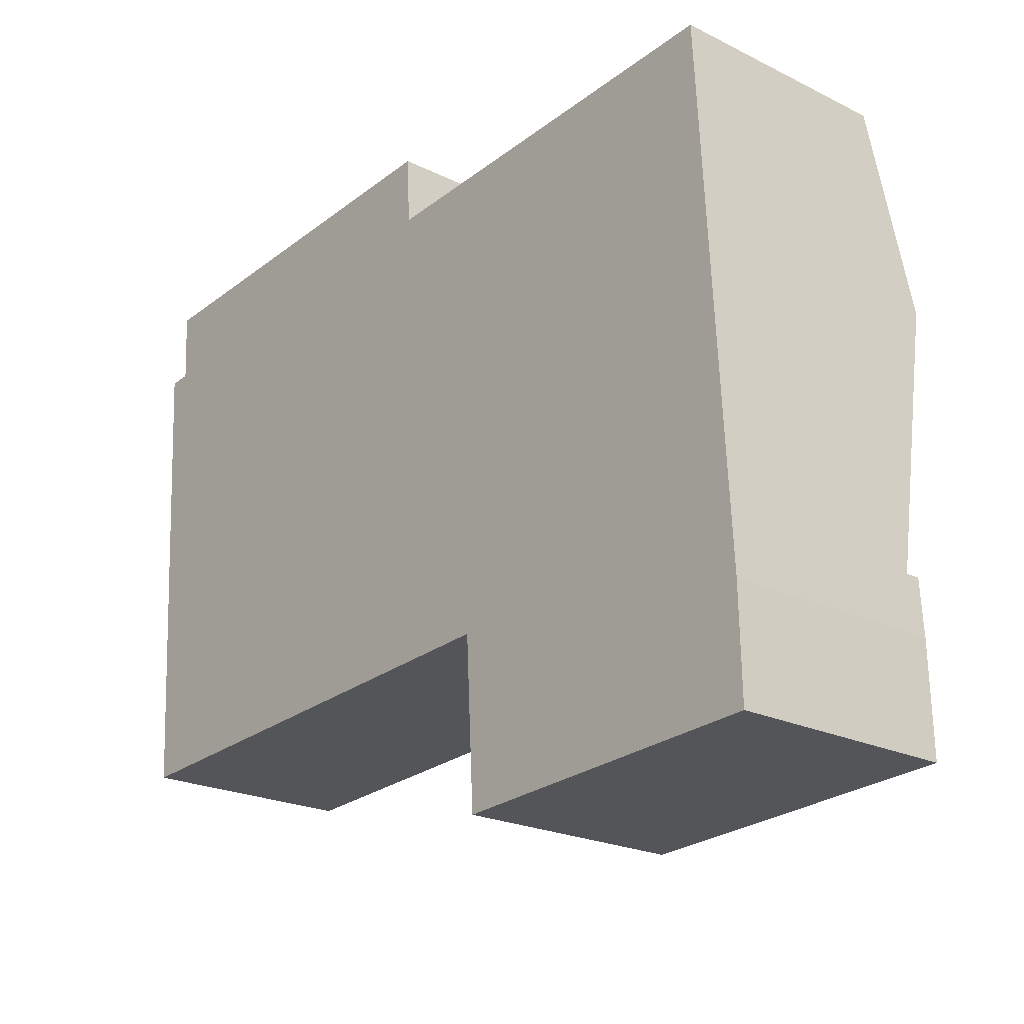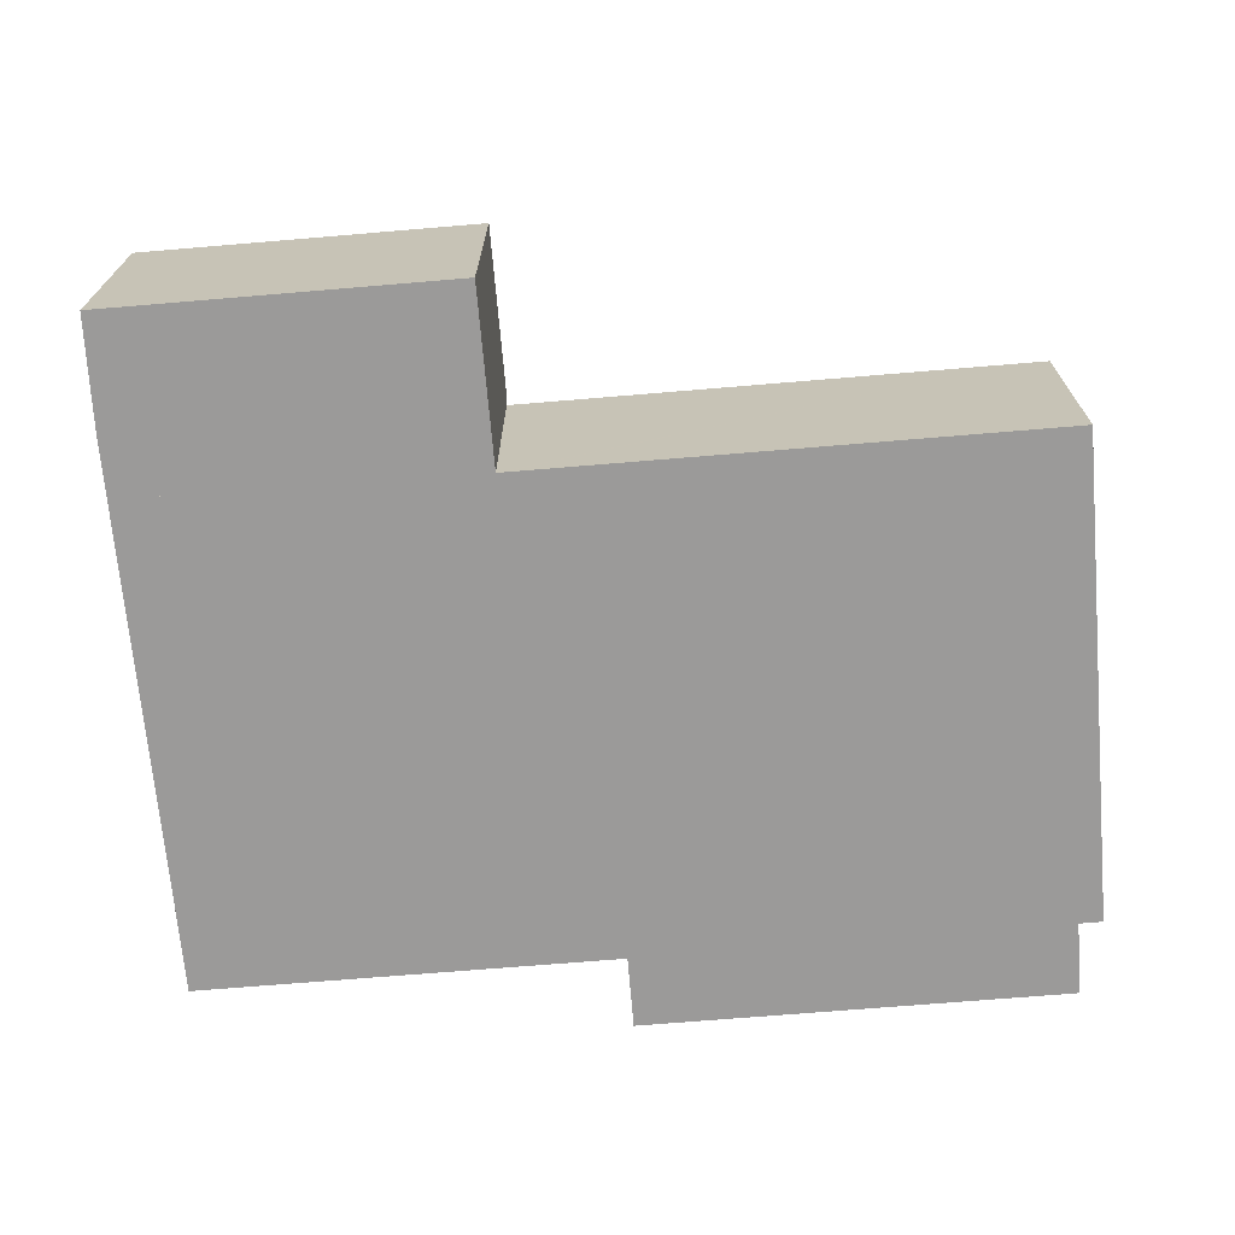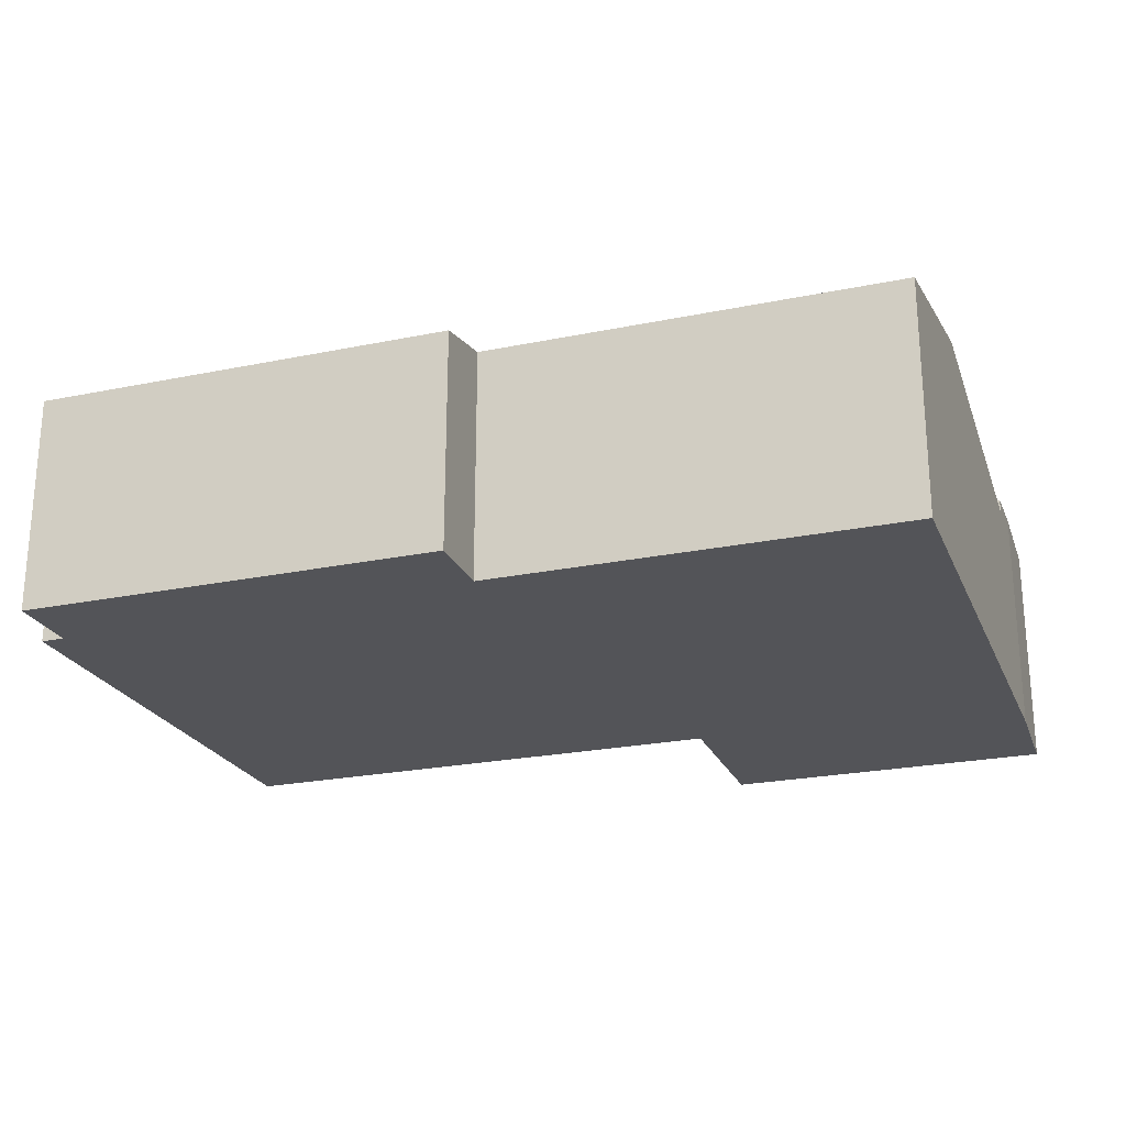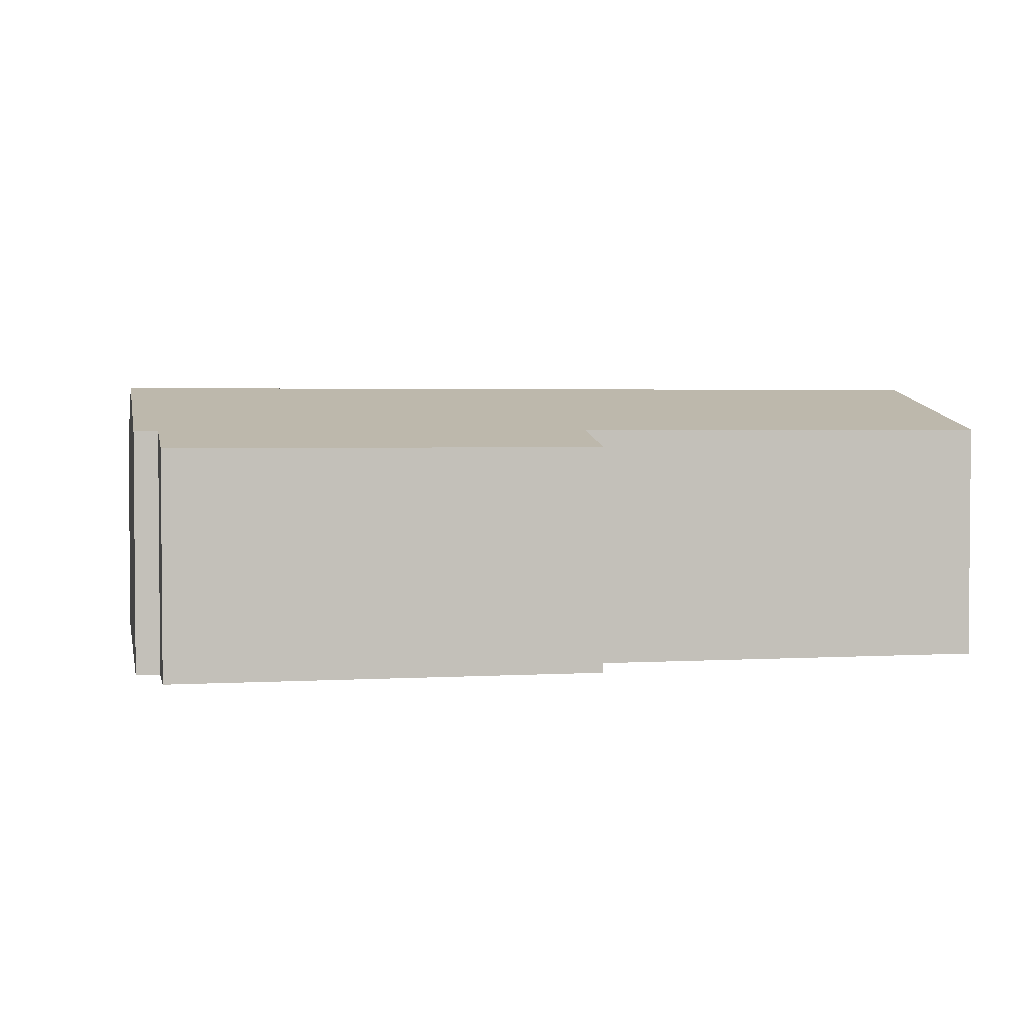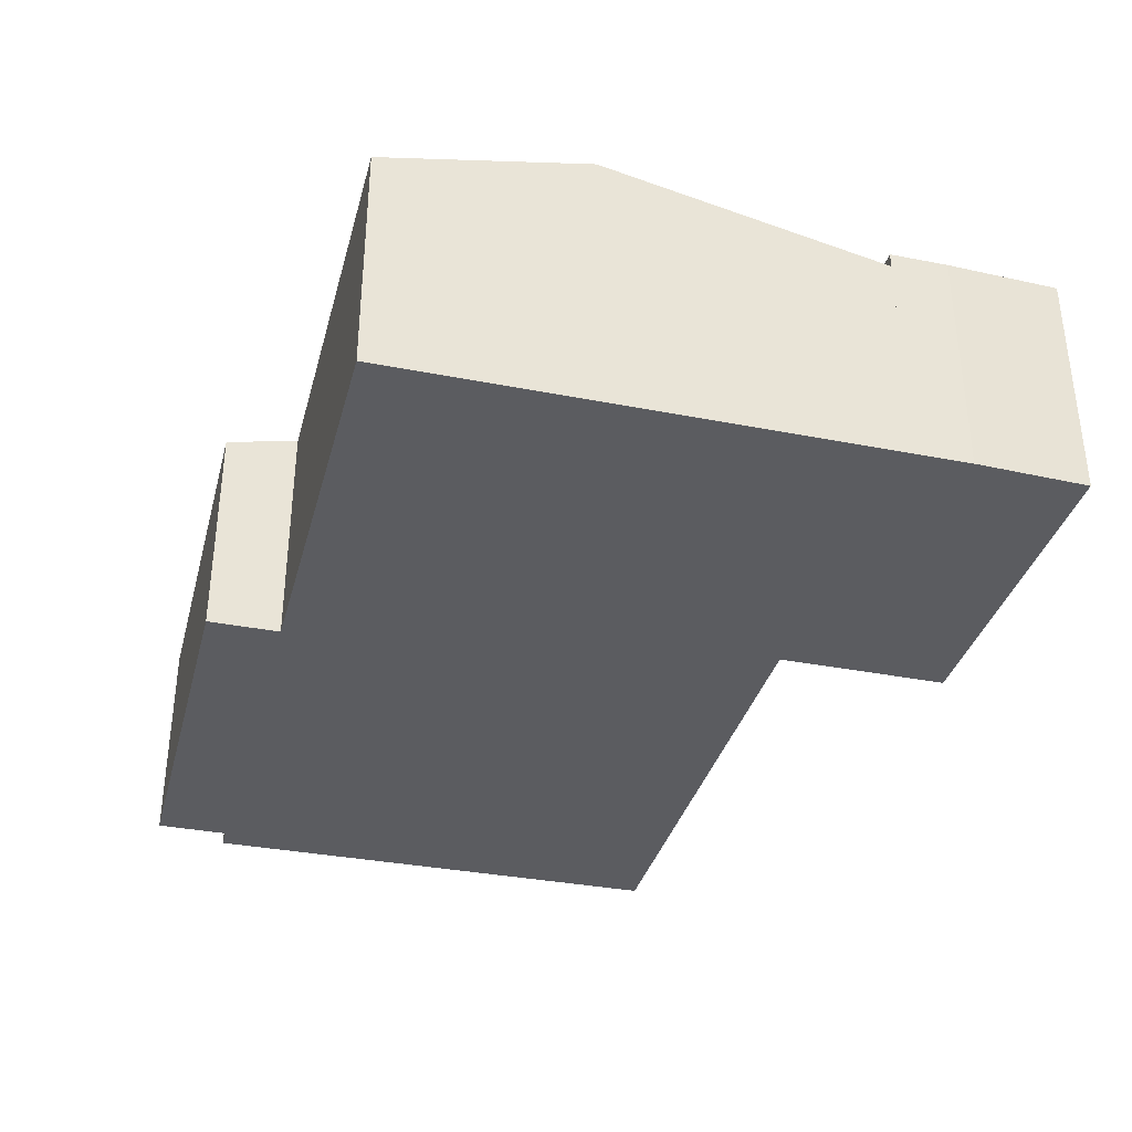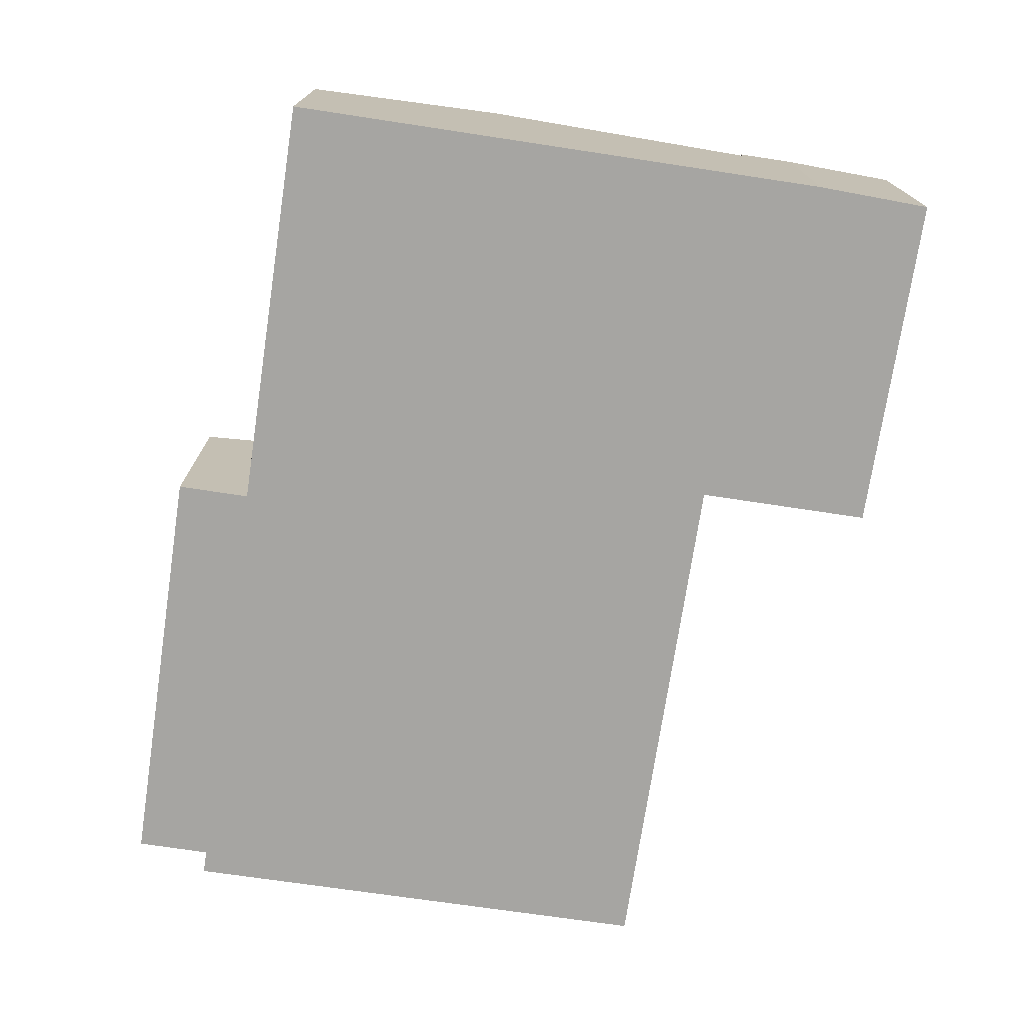
<metadata>
{"format":"obj","ext":"obj","renderer":"f3d","projection":"perspective","resolution":1024,"background":"white","views":[{"elev":-22.2,"azim":49.6,"up":"+Z"},{"elev":-69.5,"azim":-178.3,"up":"+Y"},{"elev":-23.6,"azim":16.0,"up":"+Y"},{"elev":2.8,"azim":-14.9,"up":"+Y"},{"elev":-35.2,"azim":72.3,"up":"+Y"},{"elev":-73.8,"azim":78.3,"up":"+Y"}]}
</metadata>
<code>
v  16.41 7.036 -13.73
v  18.71 7.036 -18.7
v  16.69 7.036 -18.81
v  26.79 7.036 -18.26
v  26.63 7.036 -13.17
v  26.72 7.036 -14.89
v  16.41 8.406e-16 -13.73
v  26.63 8.067e-16 -13.17
v  26.72 9.118e-16 -14.89
v  26.79 1.118e-15 -18.26
v  18.71 1.145e-15 -18.7
v  16.69 1.152e-15 -18.81
v  16.41 6.606 -13.63
v  15.87 8.387 -5.288
v  26.17 8.387 -4.73
v  16.28 6.606 -13.63
v  0.37 8.387 -6.129
v  2.299 6.606 -14.39
v  0.874 6.606 -14.47
v  16.41 6.584 -13.73
v  26.63 6.584 -13.17
v  13.26 6.606 2.939
v  0.697 7.078 0.038
v  0.577 6.606 2.251
v  13.37 7.069 0.77
v  15.57 7.069 0.889
v  25.84 7.069 1.445
v  0 7.078 4.334e-16
v  26.17 2.896e-16 -4.73
v  25.84 -8.848e-17 1.445
v  13.37 -4.715e-17 0.77
v  13.26 -1.8e-16 2.939
v  16.41 8.345e-16 -13.63
v  16.28 8.349e-16 -13.63
v  2.299 8.813e-16 -14.39
v  0.874 8.86e-16 -14.47
v  0.37 3.753e-16 -6.129
v  0 0 0
v  0.697 -2.327e-18 0.038
v  0.577 -1.378e-16 2.251
v  15.57 -5.444e-17 0.889
g defaultobject
f 1 2 3
f 2 1 4
f 4 1 5
f 4 5 6
f 7 5 1
f 5 7 8
f 8 6 5
f 6 8 9
f 9 4 6
f 4 9 10
f 10 2 4
f 2 10 11
f 2 11 3
f 3 11 12
f 12 1 3
f 1 12 7
f 12 8 7
f 8 12 9
f 9 12 11
f 9 11 10
f 13 14 15
f 14 13 16
f 14 16 17
f 17 16 18
f 17 18 19
f 20 15 21
f 15 20 13
f 22 23 24
f 23 22 17
f 17 22 25
f 17 25 14
f 14 25 26
f 14 26 27
f 14 27 15
f 17 28 23
f 15 8 21
f 8 15 27
f 8 27 29
f 29 27 30
f 22 31 25
f 31 22 32
f 8 20 21
f 20 8 7
f 33 16 13
f 16 33 18
f 18 33 34
f 18 34 35
f 18 35 19
f 19 35 36
f 20 33 13
f 33 20 7
f 36 17 19
f 17 36 37
f 17 37 28
f 28 37 38
f 39 24 23
f 24 39 40
f 38 23 28
f 23 38 39
f 40 22 24
f 22 40 32
f 31 26 25
f 26 31 27
f 27 31 30
f 30 31 41
f 35 37 36
f 37 35 34
f 37 34 38
f 38 34 39
f 39 34 40
f 40 34 31
f 40 31 32
f 31 34 33
f 8 33 7
f 33 8 31
f 31 8 41
f 41 8 30
f 30 8 29

</code>
